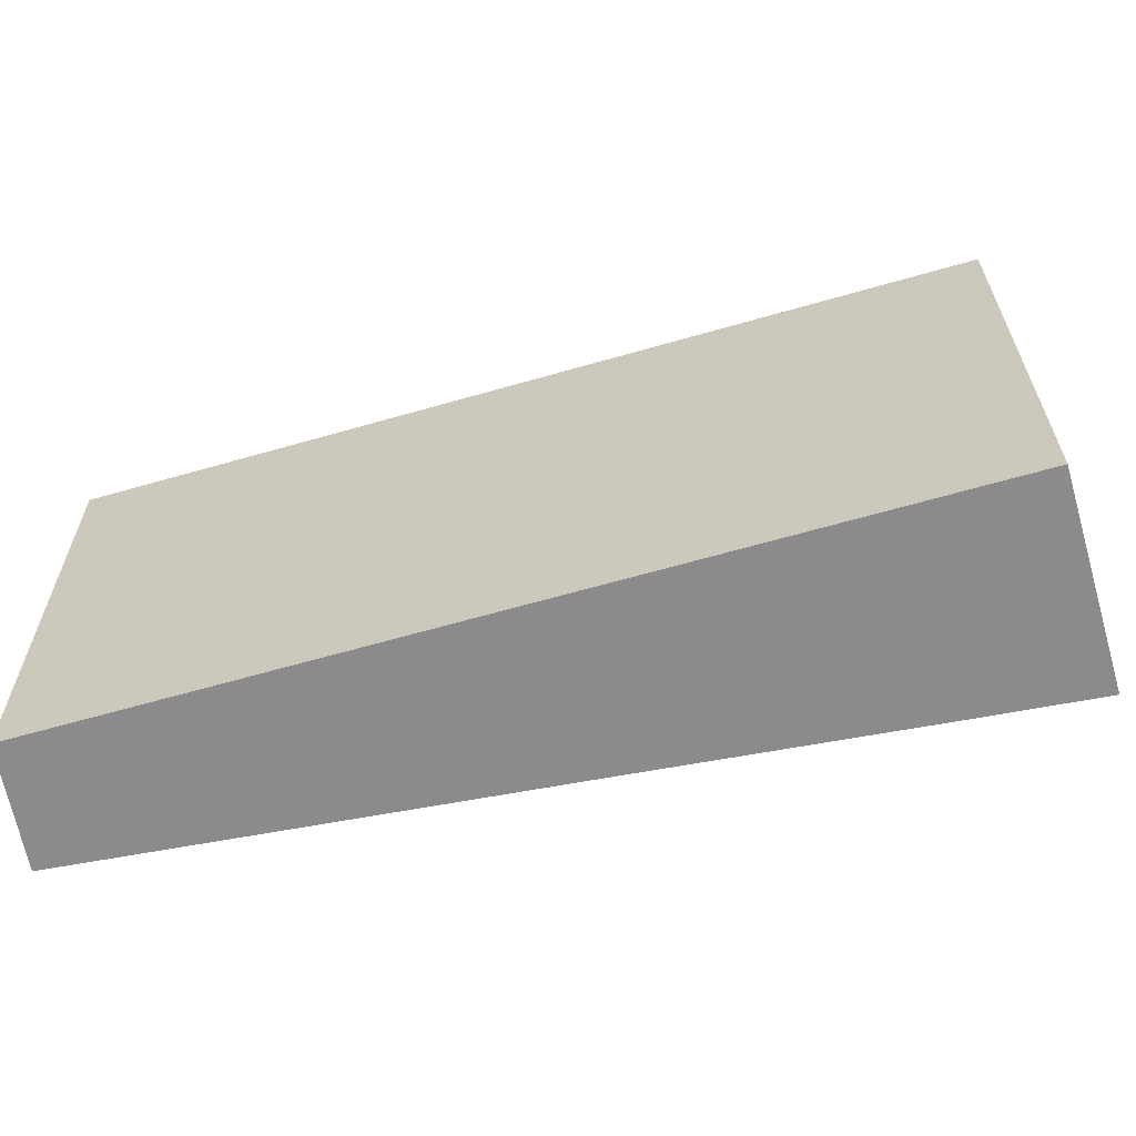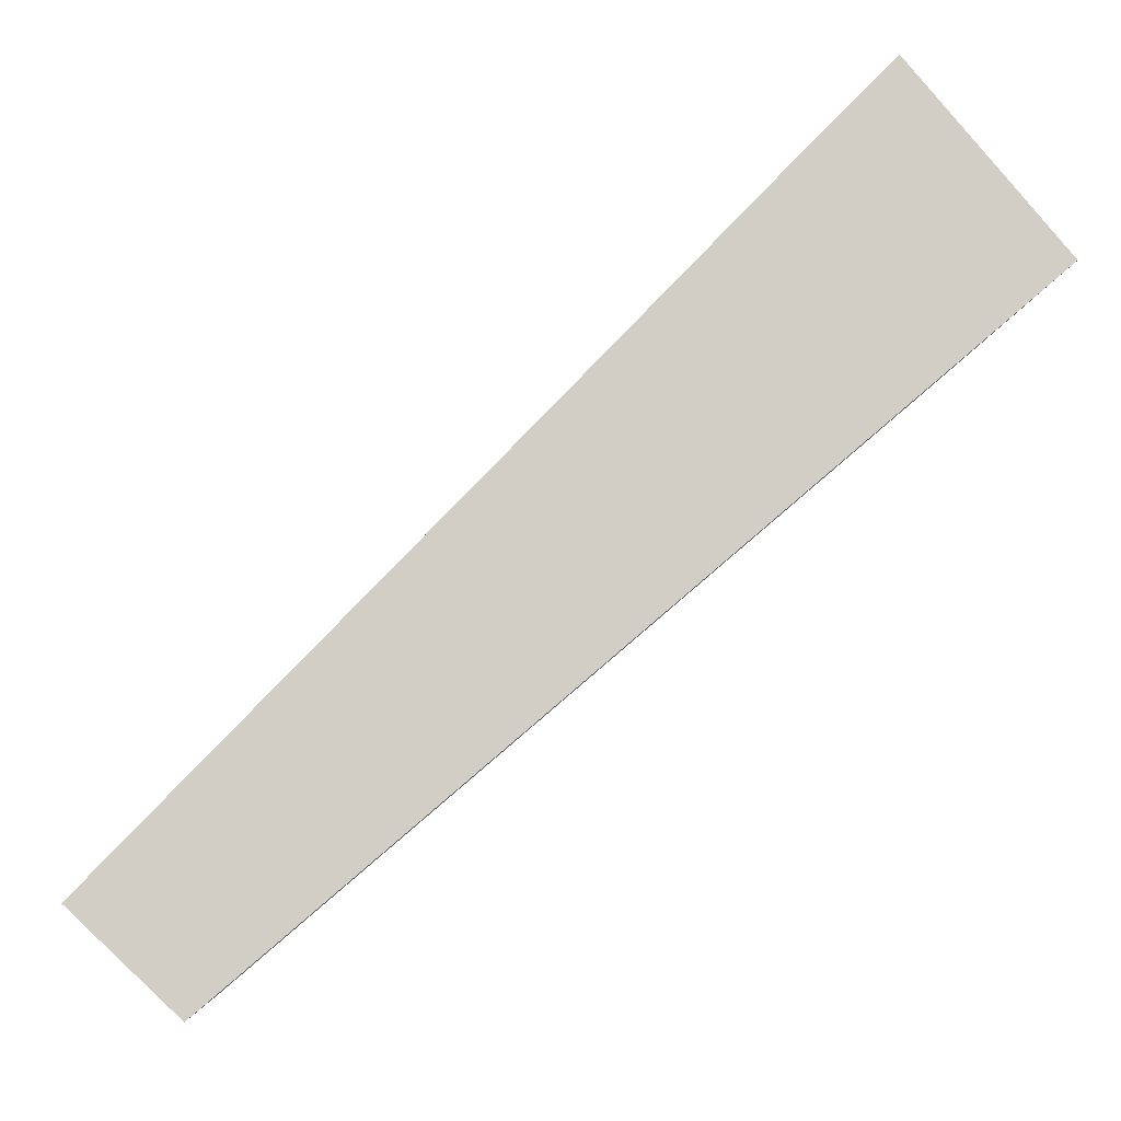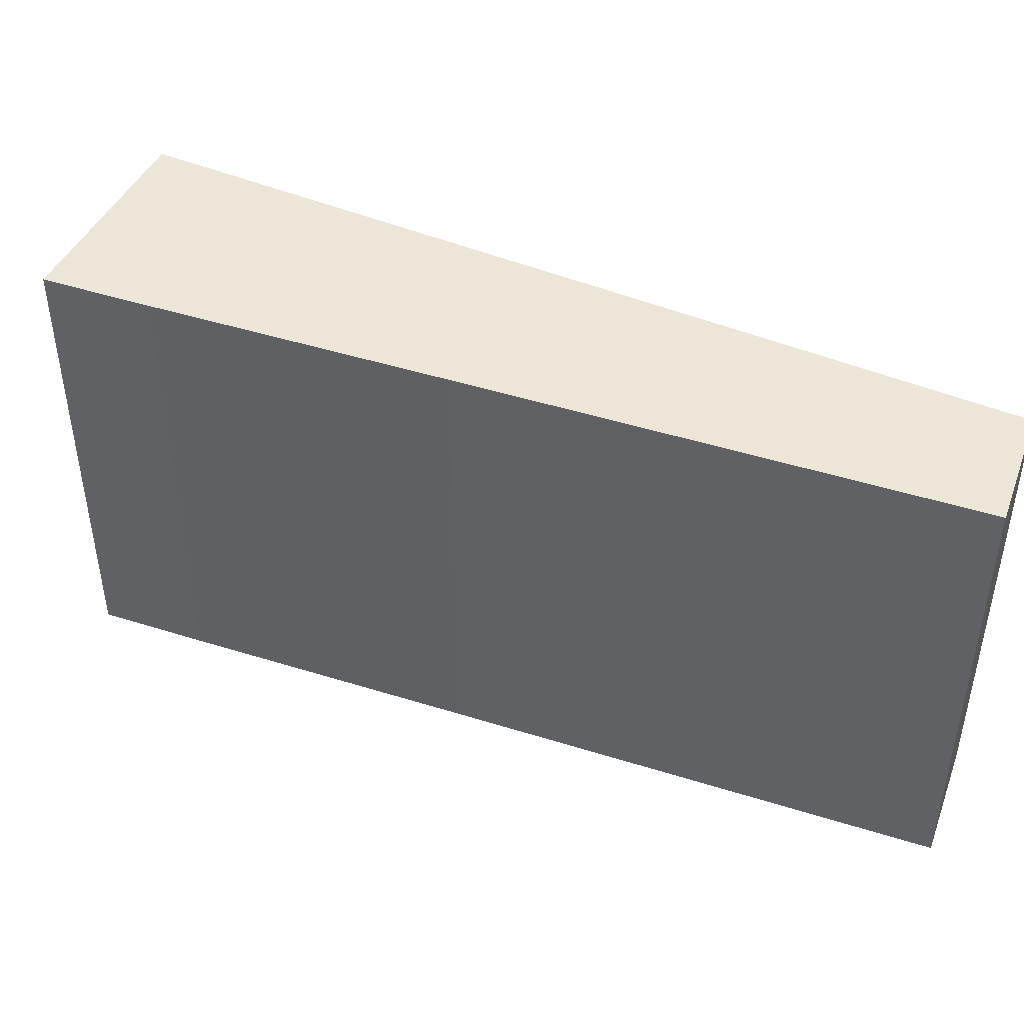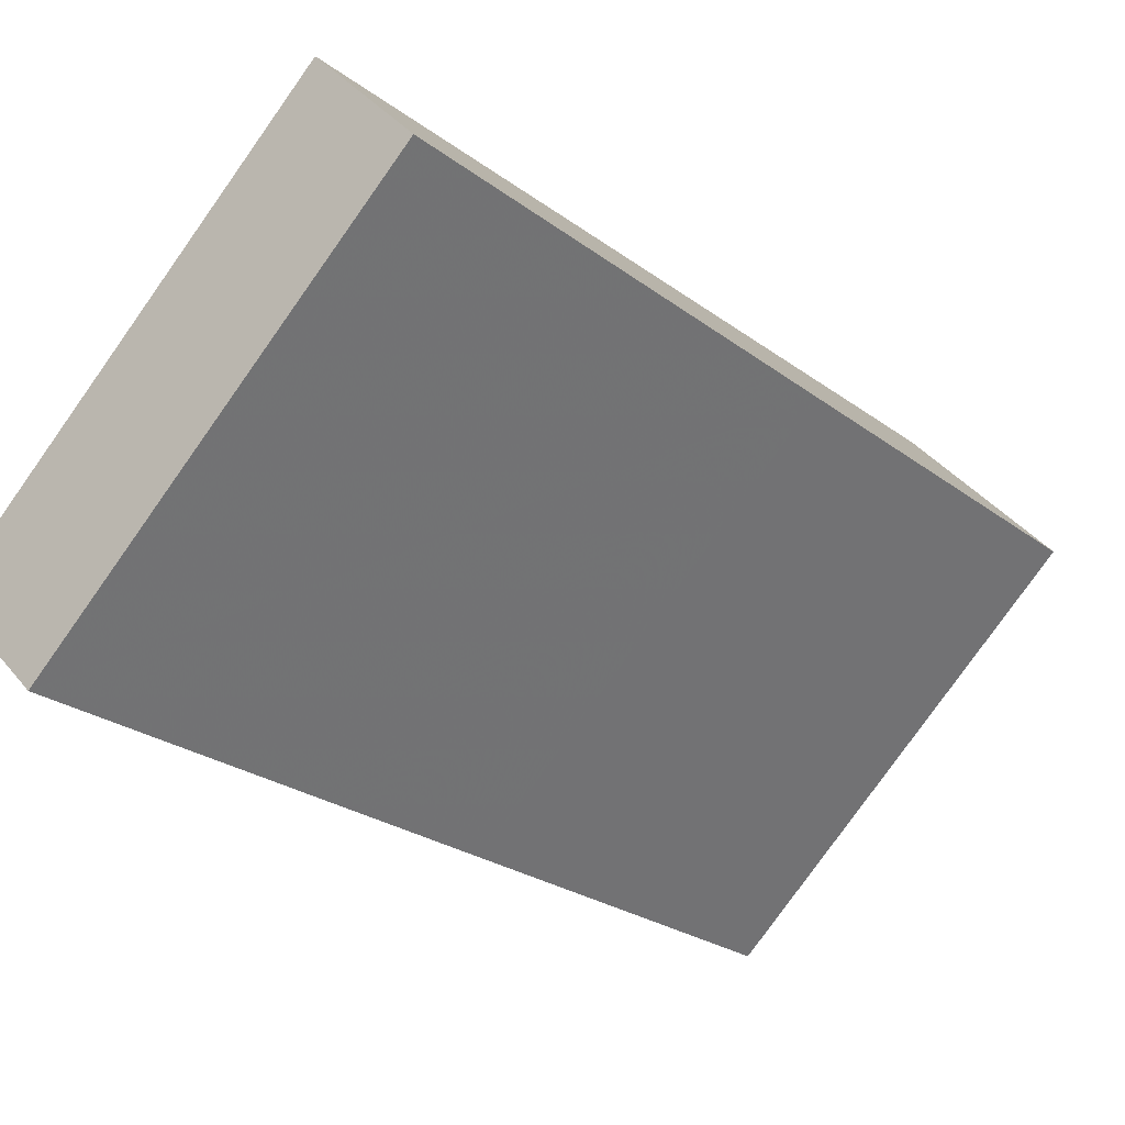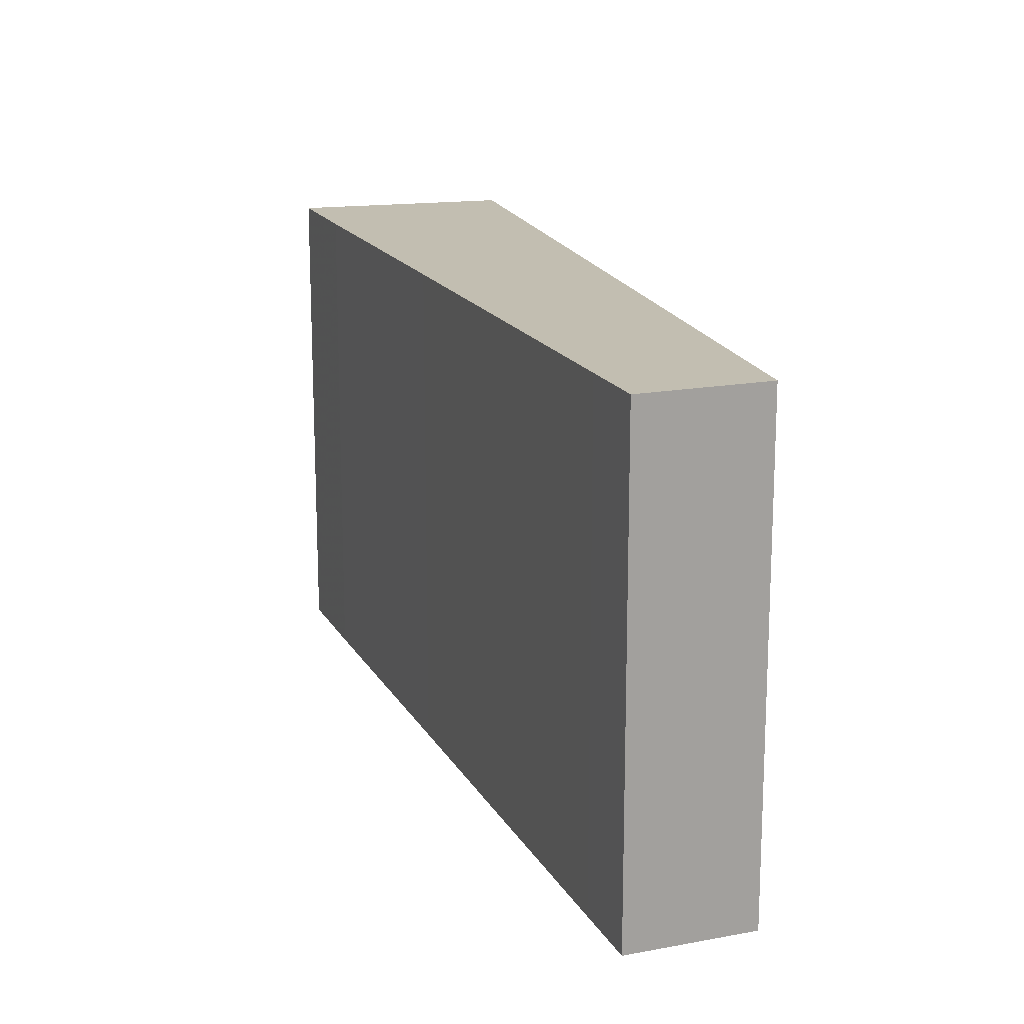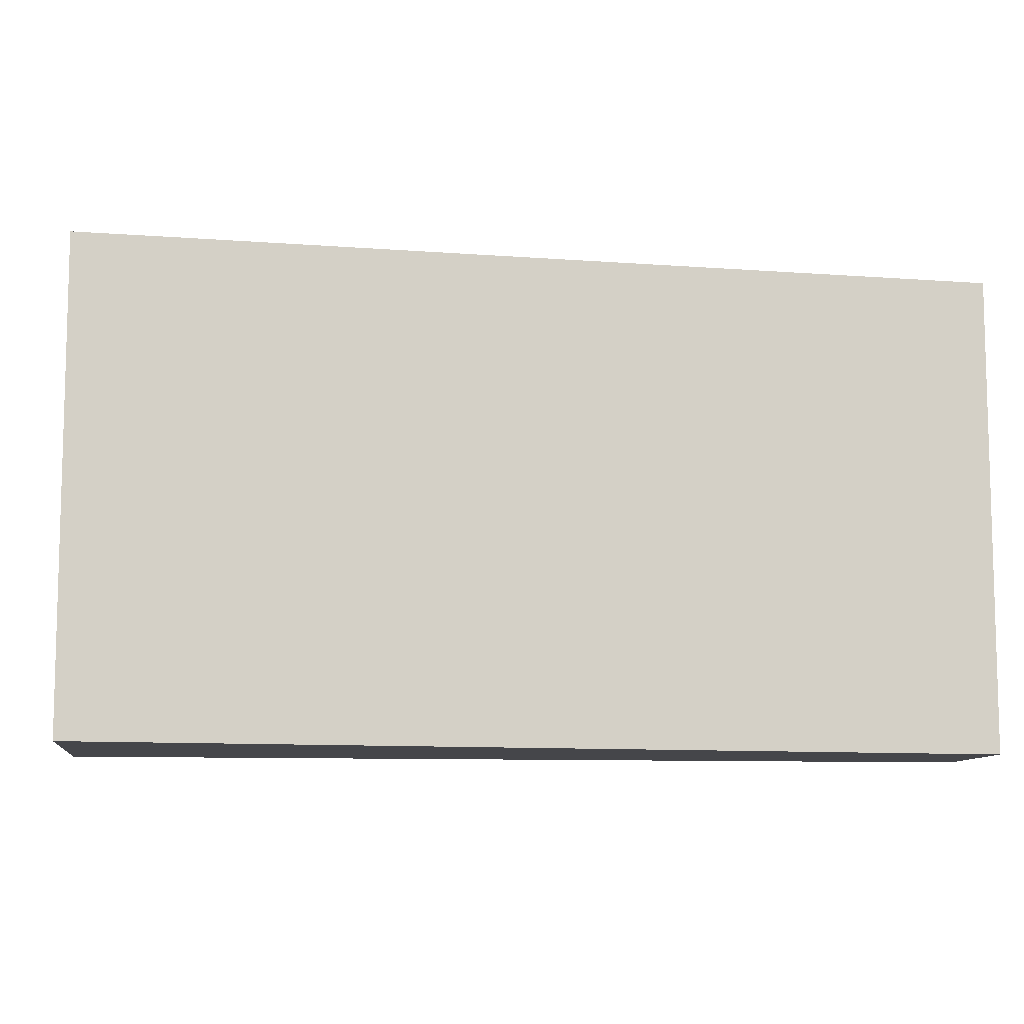
<metadata>
{"format":"obj","ext":"obj","renderer":"f3d","projection":"perspective","resolution":1024,"background":"white","views":[{"elev":-63.8,"azim":-123.2,"up":"+Y"},{"elev":-6.8,"azim":175.7,"up":"+Z"},{"elev":46.3,"azim":65.9,"up":"+Y"},{"elev":-79.6,"azim":144.6,"up":"+Z"},{"elev":17.1,"azim":115.6,"up":"+Y"},{"elev":-9.9,"azim":34.7,"up":"+Y"}]}
</metadata>
<code>
g default
v 10.29 0 -12.99
v 12.43 0 -10.95
v 13.47 0 -9.963
v 11.66 0 -8.084
v 1.258 0 2.713
v -5.976 0 10.25
v -8.638 0 13
v -13.46 0 7.35
v -2.97 0 -1.635
v 10.29 16.7 -12.99
v 12.43 16.7 -10.95
v 13.47 16.7 -9.963
v 11.66 16.7 -8.084
v 1.258 16.7 2.713
v -5.976 16.7 10.25
v -8.638 16.7 13
v -13.46 16.7 7.35
v -2.97 16.7 -1.635
f 7 6 8
f 5 8 6
f 8 5 9
f 4 9 5
f 3 9 4
f 2 9 3
f 9 2 1
f 16 15 17
f 14 17 15
f 17 14 18
f 13 18 14
f 12 18 13
f 11 18 12
f 18 11 10
f 7 6 15
f 15 16 7
f 8 7 16
f 16 17 8
f 6 5 14
f 14 15 6
f 9 8 17
f 17 18 9
f 5 4 13
f 13 14 5
f 4 3 12
f 12 13 4
f 3 2 11
f 11 12 3
f 2 1 10
f 10 11 2
f 1 9 18
f 18 10 1

</code>
